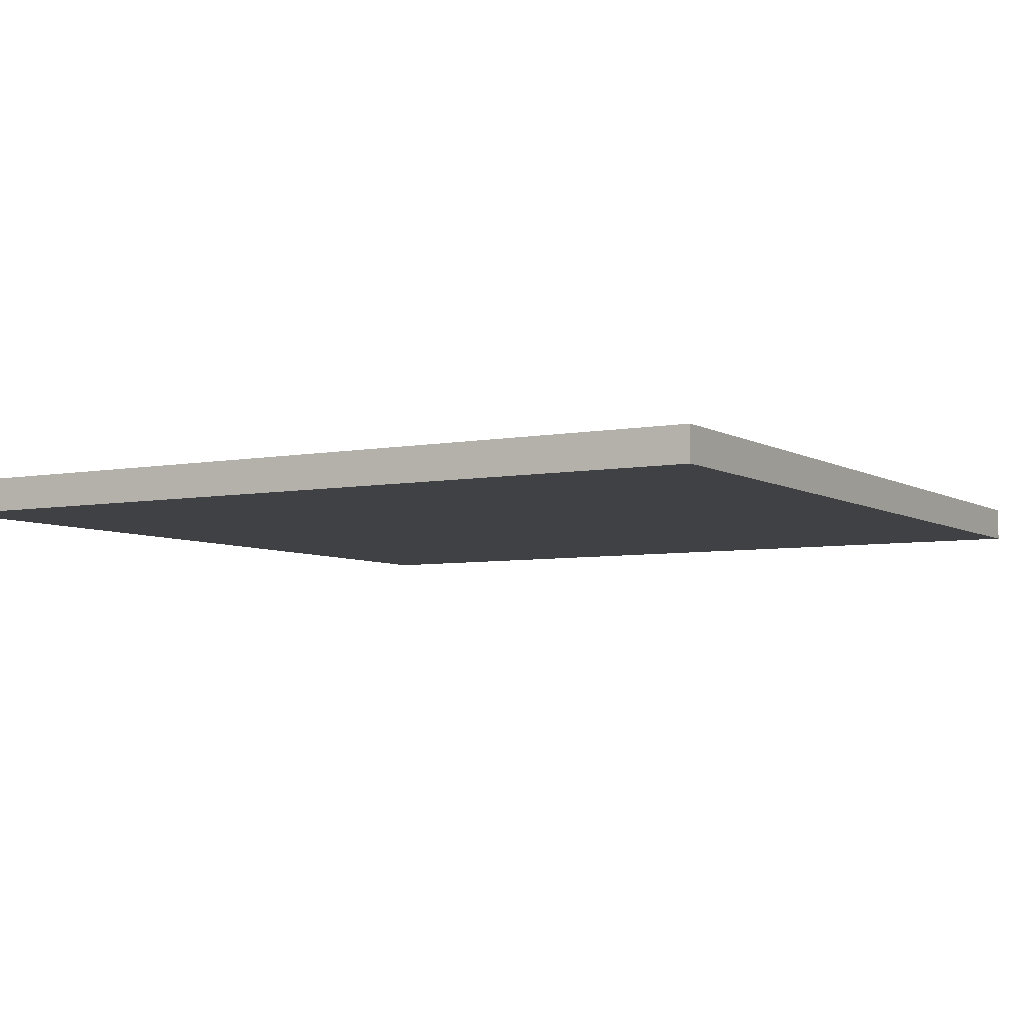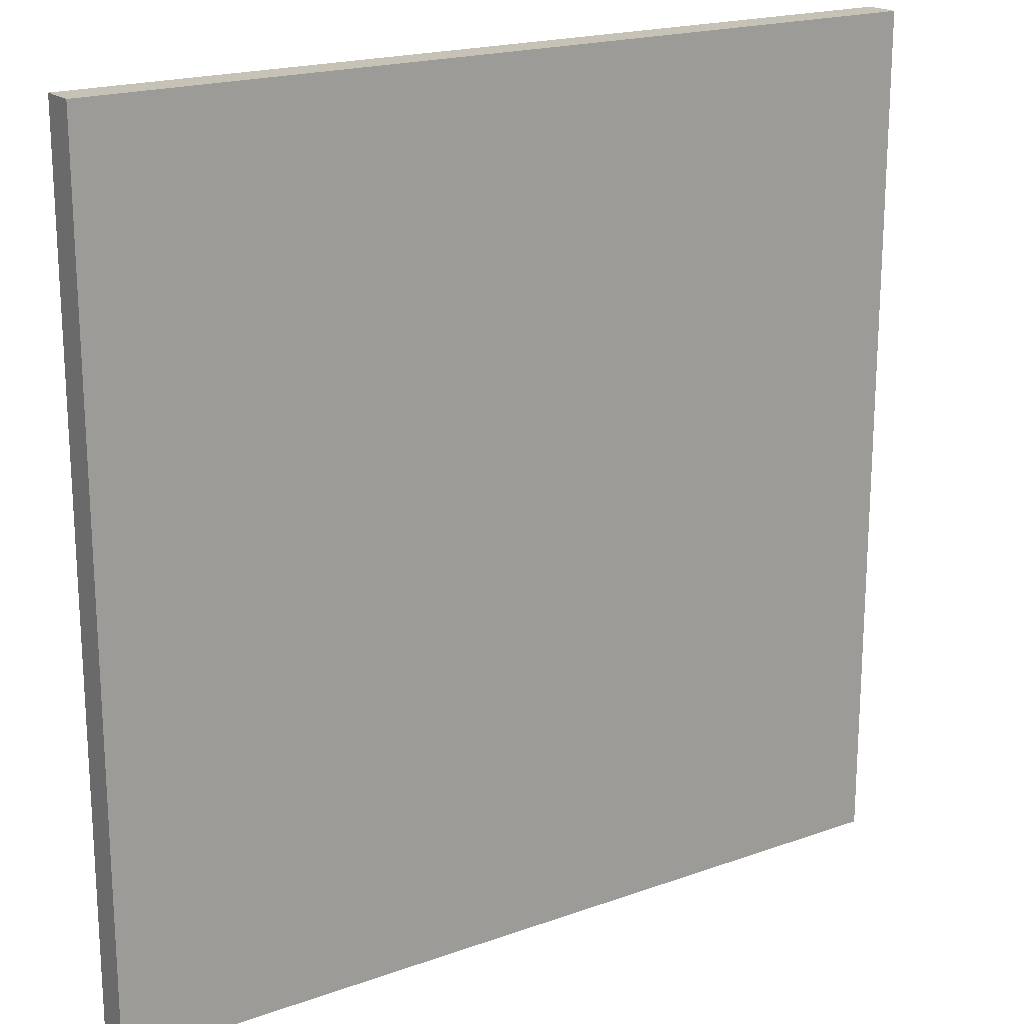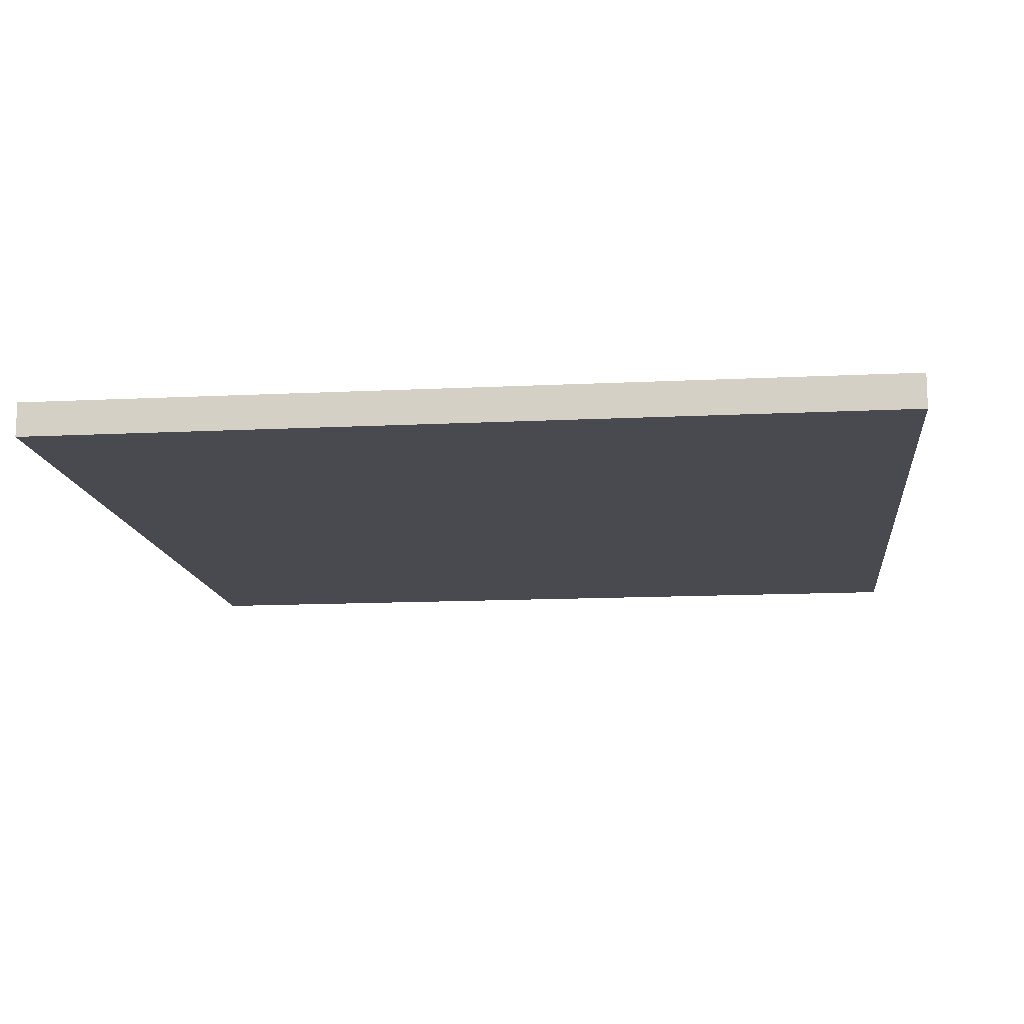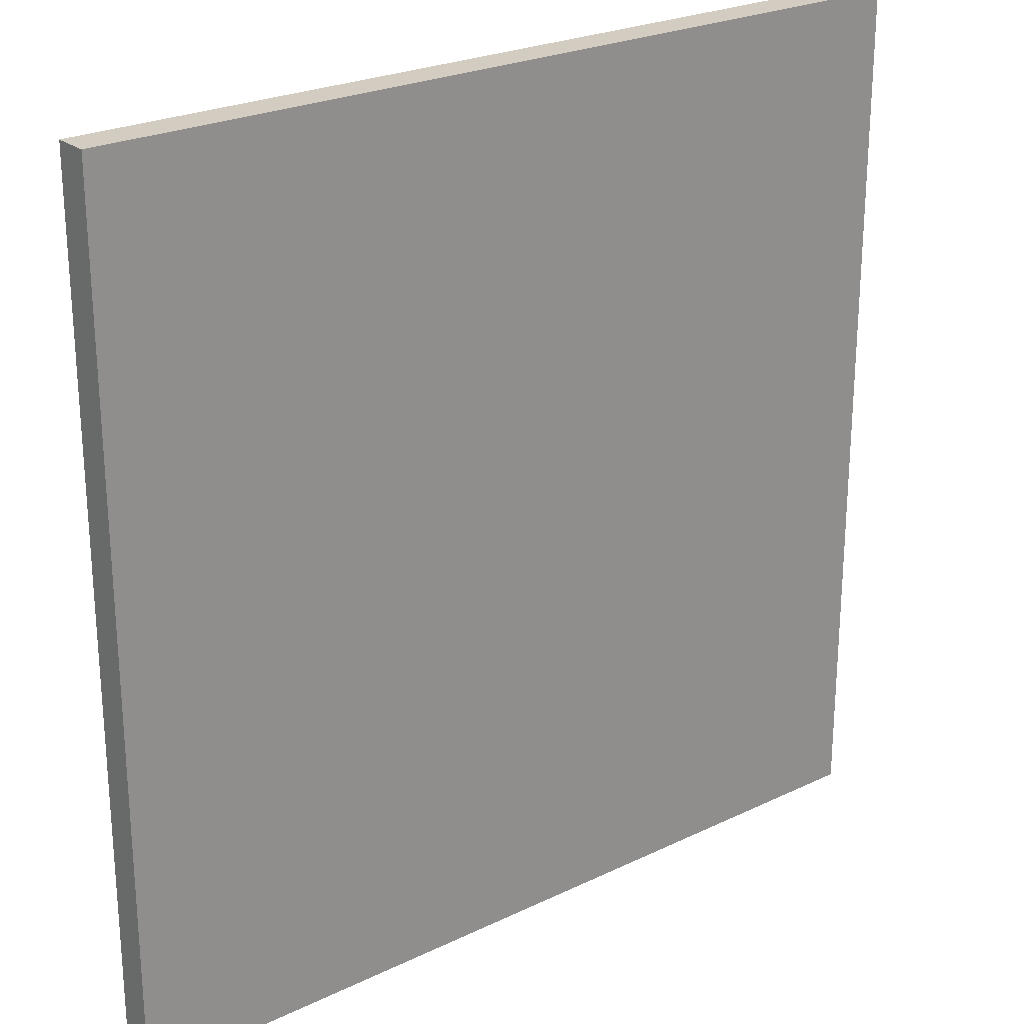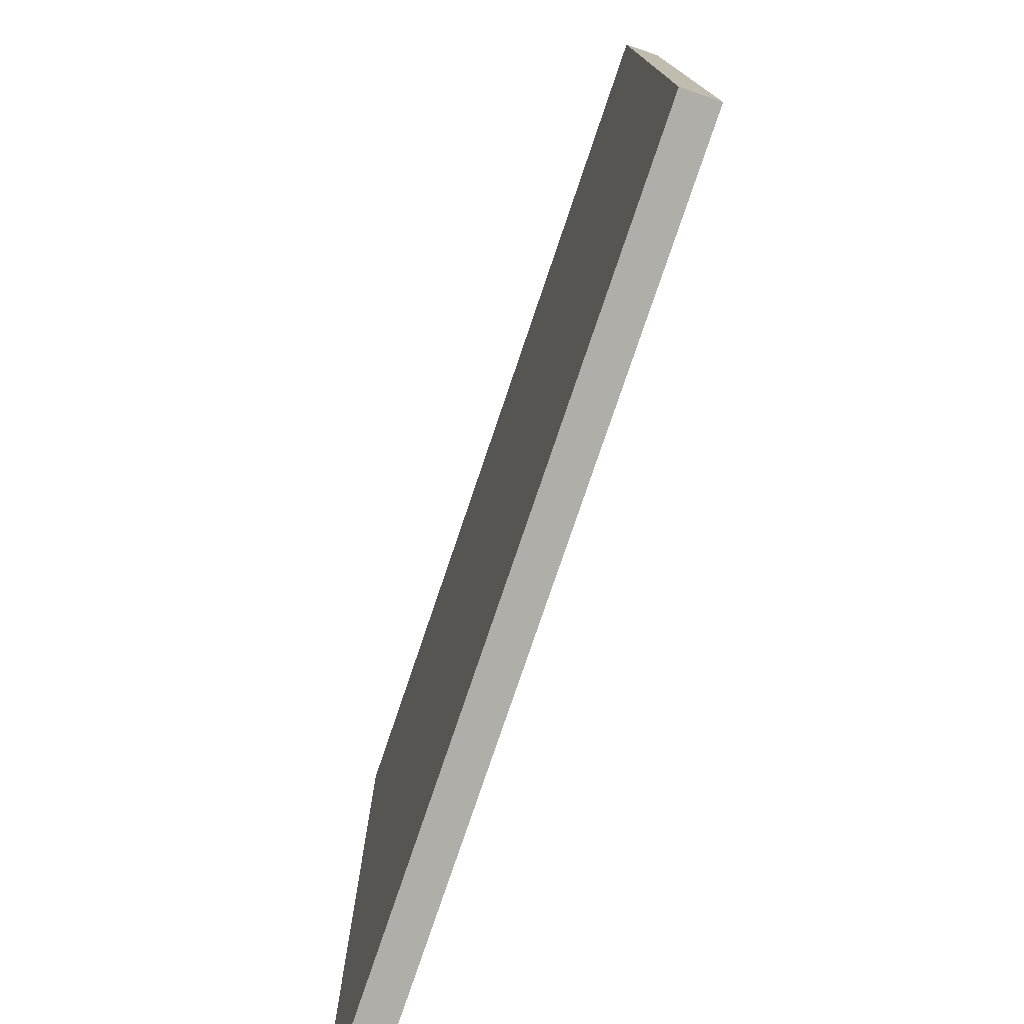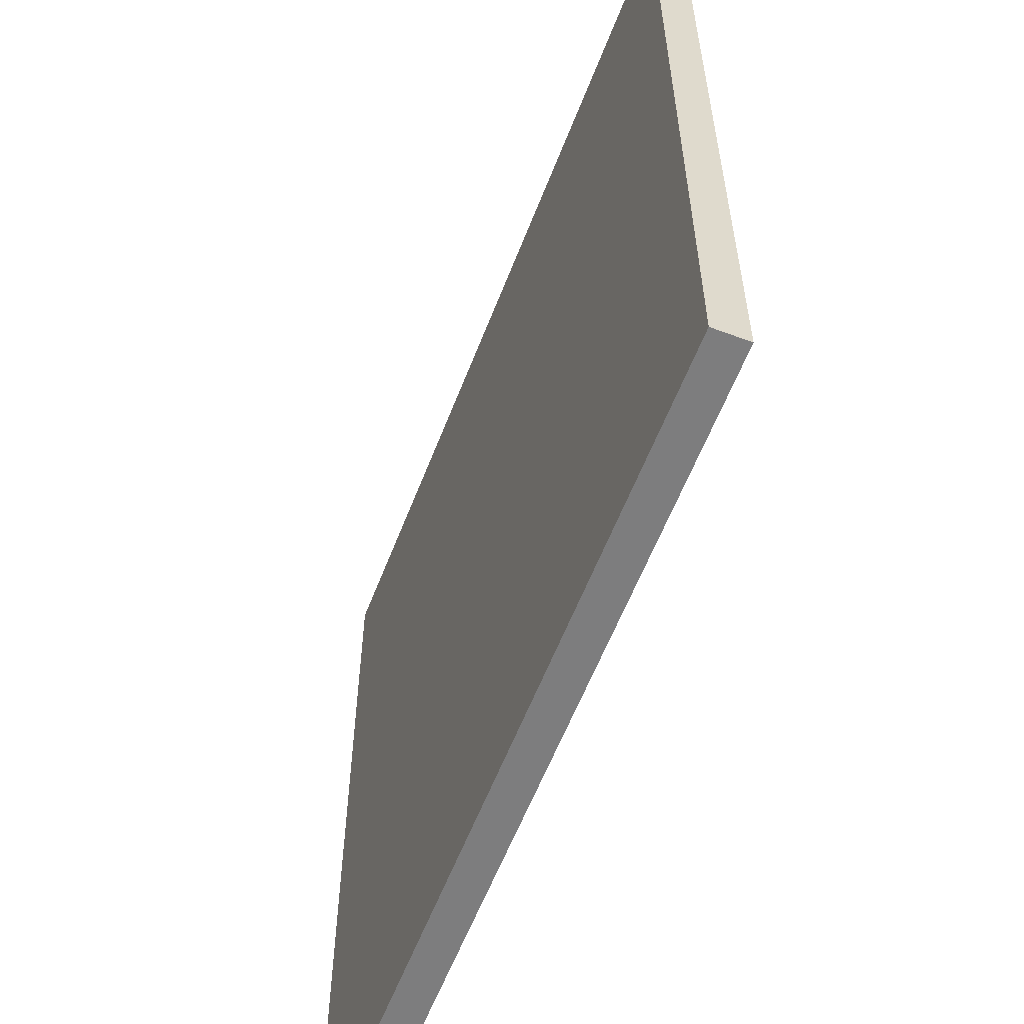
<metadata>
{"format":"obj","ext":"obj","renderer":"f3d","projection":"perspective","resolution":1024,"background":"white","views":[{"elev":-5.7,"azim":120.5,"up":"+Z"},{"elev":19.3,"azim":146.1,"up":"+Y"},{"elev":-13.5,"azim":6.4,"up":"+Z"},{"elev":24.5,"azim":141.7,"up":"+Y"},{"elev":-77.5,"azim":71.3,"up":"+Y"},{"elev":-59.2,"azim":69.0,"up":"+Y"}]}
</metadata>
<code>
o
v -2.5 -0.5 0.1
v -2.5 -0.5 0
v -2.5 -0.5 -0.1
v -2.5 -0.1 0.1
v -2.5 -0.1 0
v -2.5 4.1 0.1
v -2.5 4.1 0
v -2.5 4.5 0.1
v -2.5 4.5 0
v -2.5 4.5 -0.1
v 2.5 -0.5 0.1
v 2.5 -0.5 0
v 2.5 -0.5 -0.1
v 2.5 -0.1 0.1
v 2.5 -0.1 0
v 2.5 4.1 0.1
v 2.5 4.1 0
v 2.5 4.5 0.1
v 2.5 4.5 0
v 2.5 4.5 -0.1
v -2.5 -0.5 0.1
v -2.5 -0.1 0.1
v -2.5 4.1 0.1
v -2.5 4.5 0.1
v -2.4 -0.3 0.1
v -2.4 -0.1 0.1
v -2.4 4.1 0.1
v -2.4 4.3 0.1
v -2.3 -0.4 0.1
v -2.3 -0.3 0.1
v -2.3 4.3 0.1
v -2.3 4.4 0.1
v -2.1 -0.5 0.1
v -2.1 -0.4 0.1
v -2.1 4.4 0.1
v -2.1 4.5 0.1
v 2.1 -0.5 0.1
v 2.1 -0.4 0.1
v 2.1 4.4 0.1
v 2.1 4.5 0.1
v 2.3 -0.4 0.1
v 2.3 -0.3 0.1
v 2.3 4.3 0.1
v 2.3 4.4 0.1
v 2.4 -0.3 0.1
v 2.4 -0.1 0.1
v 2.4 4.1 0.1
v 2.4 4.3 0.1
v 2.5 -0.5 0.1
v 2.5 -0.1 0.1
v 2.5 4.1 0.1
v 2.5 4.5 0.1
v -2.5 -0.5 -0.1
v -2.5 4.5 -0.1
v 2.5 -0.5 -0.1
v 2.5 4.5 -0.1
v -2.5 -0.5 0.1
v -2.1 -0.5 0.1
v 2.1 -0.5 0.1
v 2.5 -0.5 0.1
v -2.5 -0.5 0
v -2.1 -0.5 0
v 2.1 -0.5 0
v 2.5 -0.5 0
v -2.5 -0.5 -0.1
v 2.5 -0.5 -0.1
v -2.5 4.5 0.1
v -2.1 4.5 0.1
v 2.1 4.5 0.1
v 2.5 4.5 0.1
v -2.5 4.5 0
v -2.1 4.5 0
v 2.1 4.5 0
v 2.5 4.5 0
v -2.5 4.5 -0.1
v 2.5 4.5 -0.1
f 4 2 1
f 5 3 2
f 5 2 4
f 6 5 4
f 7 3 5
f 7 5 6
f 8 7 6
f 9 3 7
f 9 7 8
f 10 3 9
f 11 12 14
f 12 13 15
f 14 12 15
f 14 15 16
f 15 13 17
f 16 15 17
f 16 17 18
f 17 13 19
f 18 17 19
f 19 13 20
f 25 22 21
f 26 23 22
f 26 22 25
f 27 24 23
f 27 23 26
f 28 24 27
f 29 25 21
f 30 26 25
f 30 25 29
f 30 27 26
f 30 28 27
f 31 24 28
f 31 28 30
f 32 24 31
f 33 29 21
f 34 30 29
f 34 29 33
f 35 24 32
f 35 32 31
f 36 24 35
f 37 34 33
f 38 30 34
f 38 34 37
f 39 35 31
f 39 36 35
f 40 36 39
f 41 30 38
f 41 38 37
f 42 31 30
f 42 30 41
f 43 39 31
f 43 31 42
f 44 40 39
f 44 39 43
f 45 43 42
f 45 42 41
f 46 43 45
f 47 43 46
f 48 44 43
f 48 43 47
f 49 41 37
f 49 45 41
f 49 46 45
f 50 47 46
f 50 46 49
f 51 48 47
f 51 47 50
f 52 44 48
f 52 48 51
f 52 40 44
f 53 54 55
f 55 54 56
f 61 58 57
f 62 59 58
f 62 58 61
f 63 60 59
f 63 59 62
f 64 60 63
f 65 62 61
f 65 63 62
f 65 64 63
f 66 64 65
f 67 68 71
f 68 69 72
f 71 68 72
f 69 70 73
f 72 69 73
f 73 70 74
f 71 72 75
f 72 73 75
f 73 74 75
f 75 74 76

</code>
